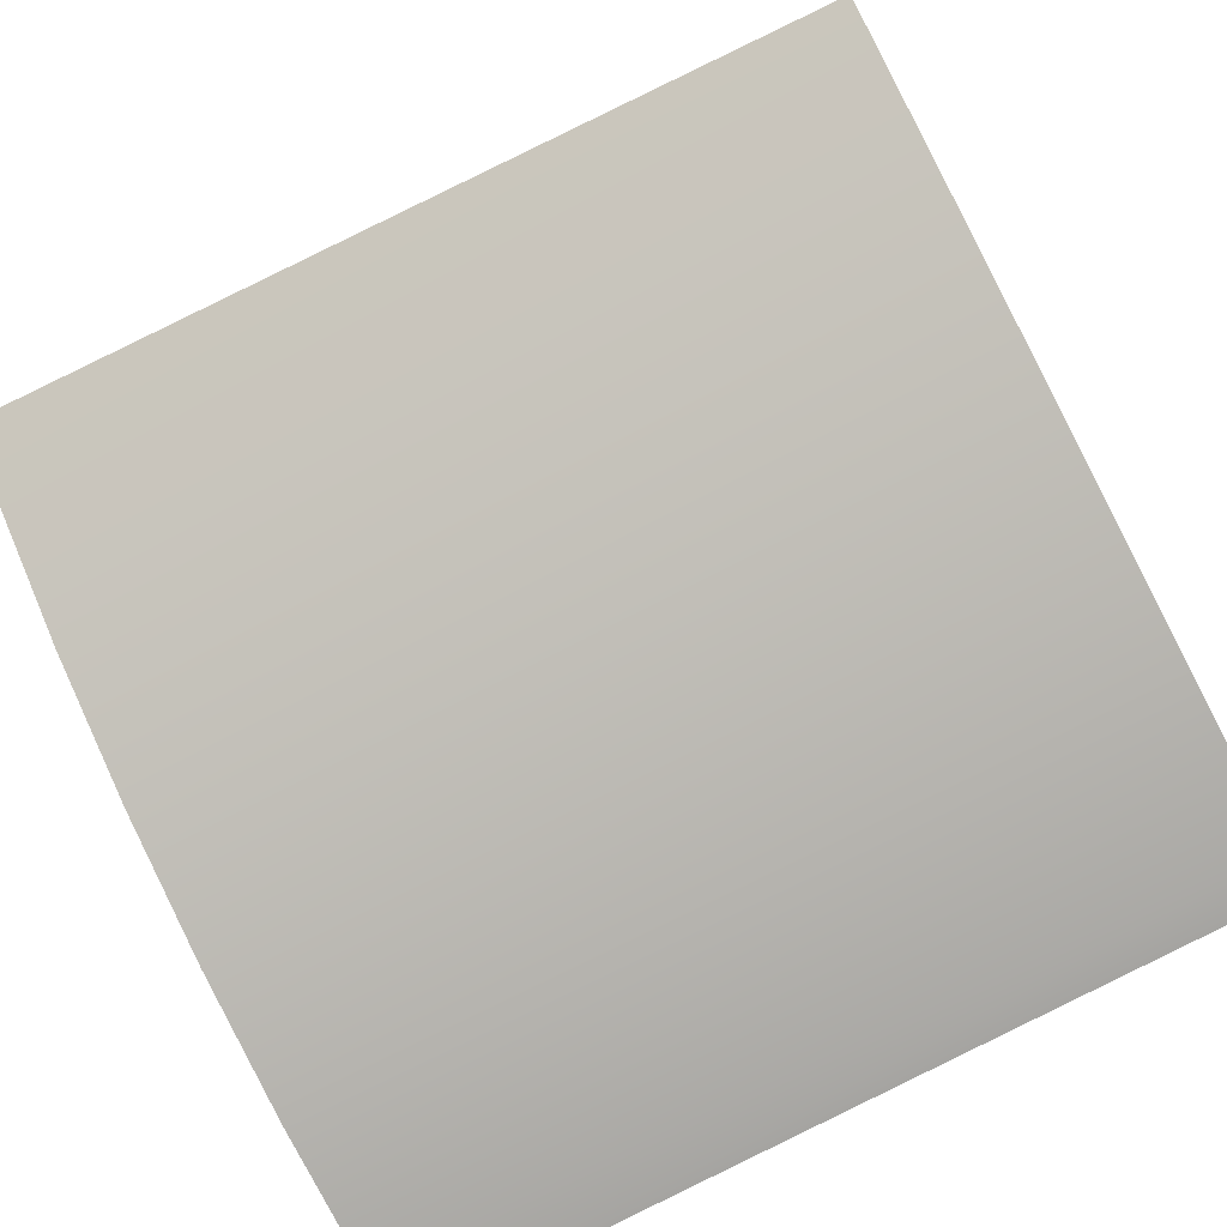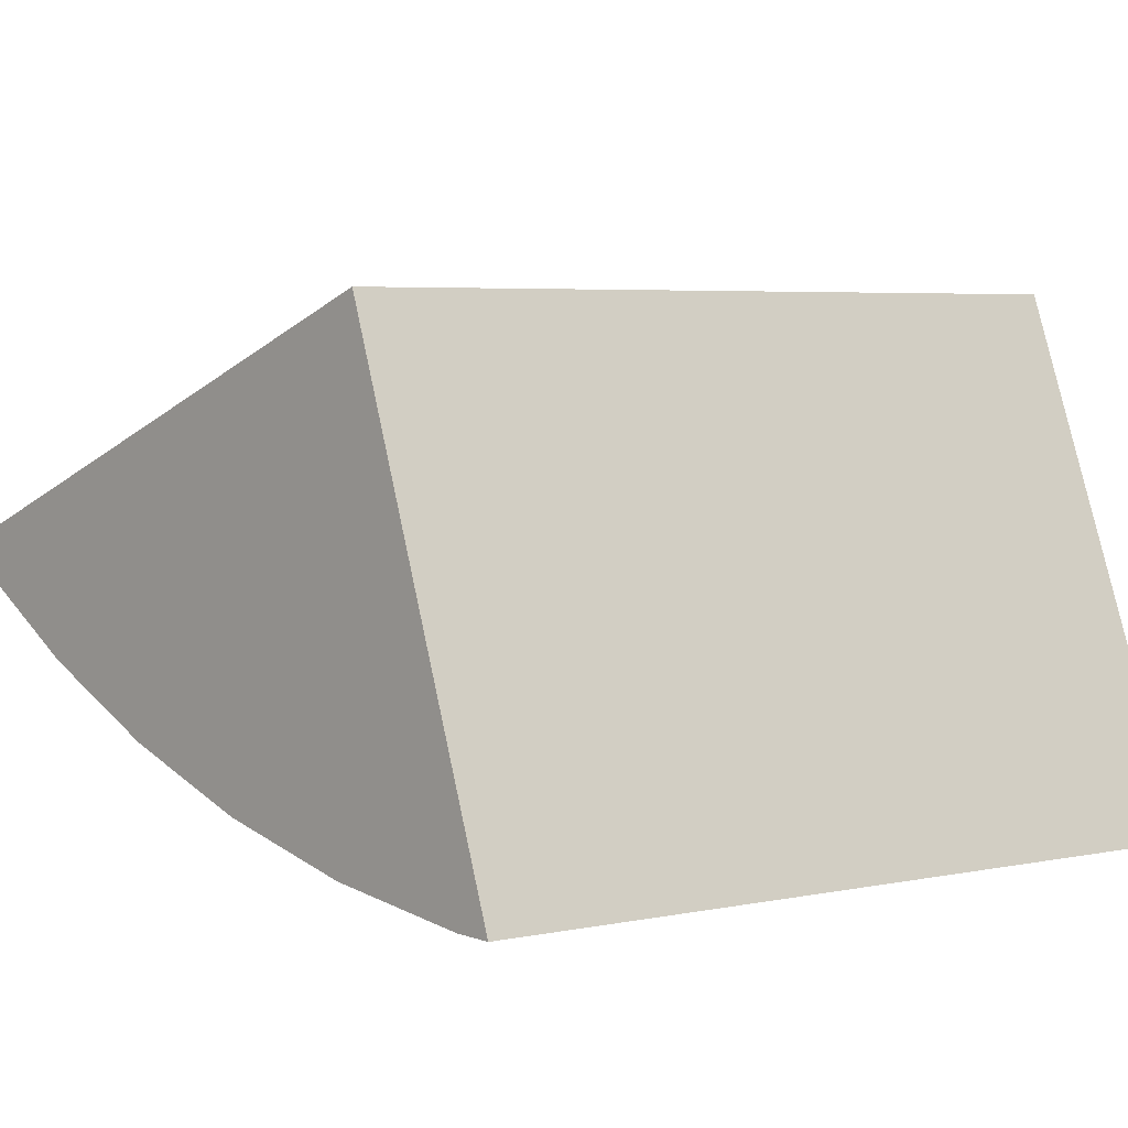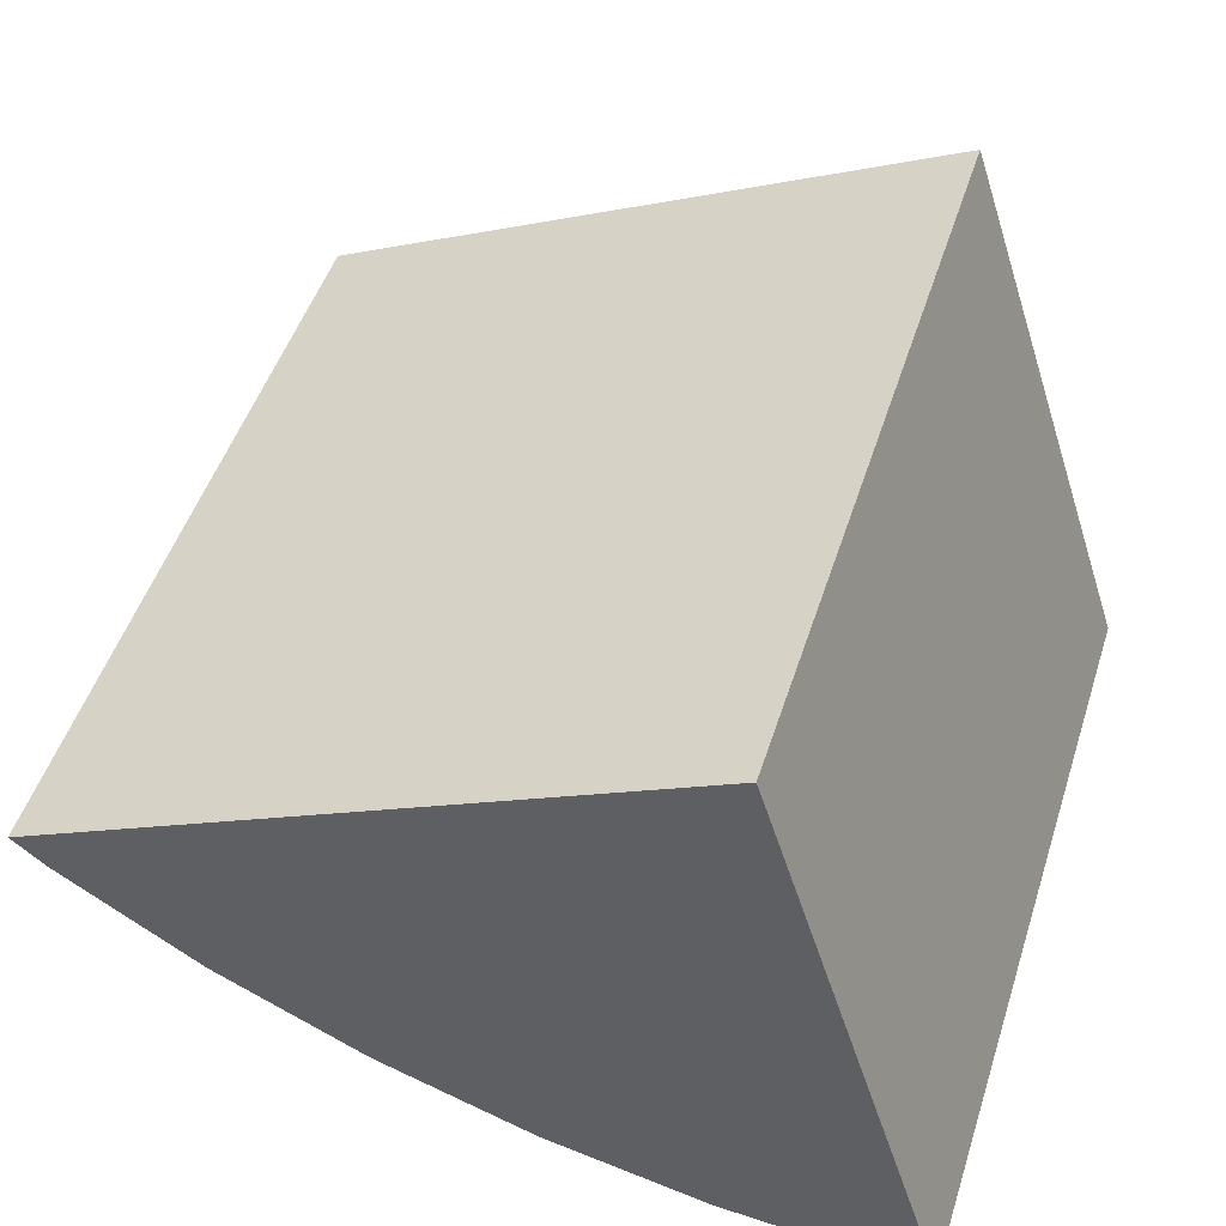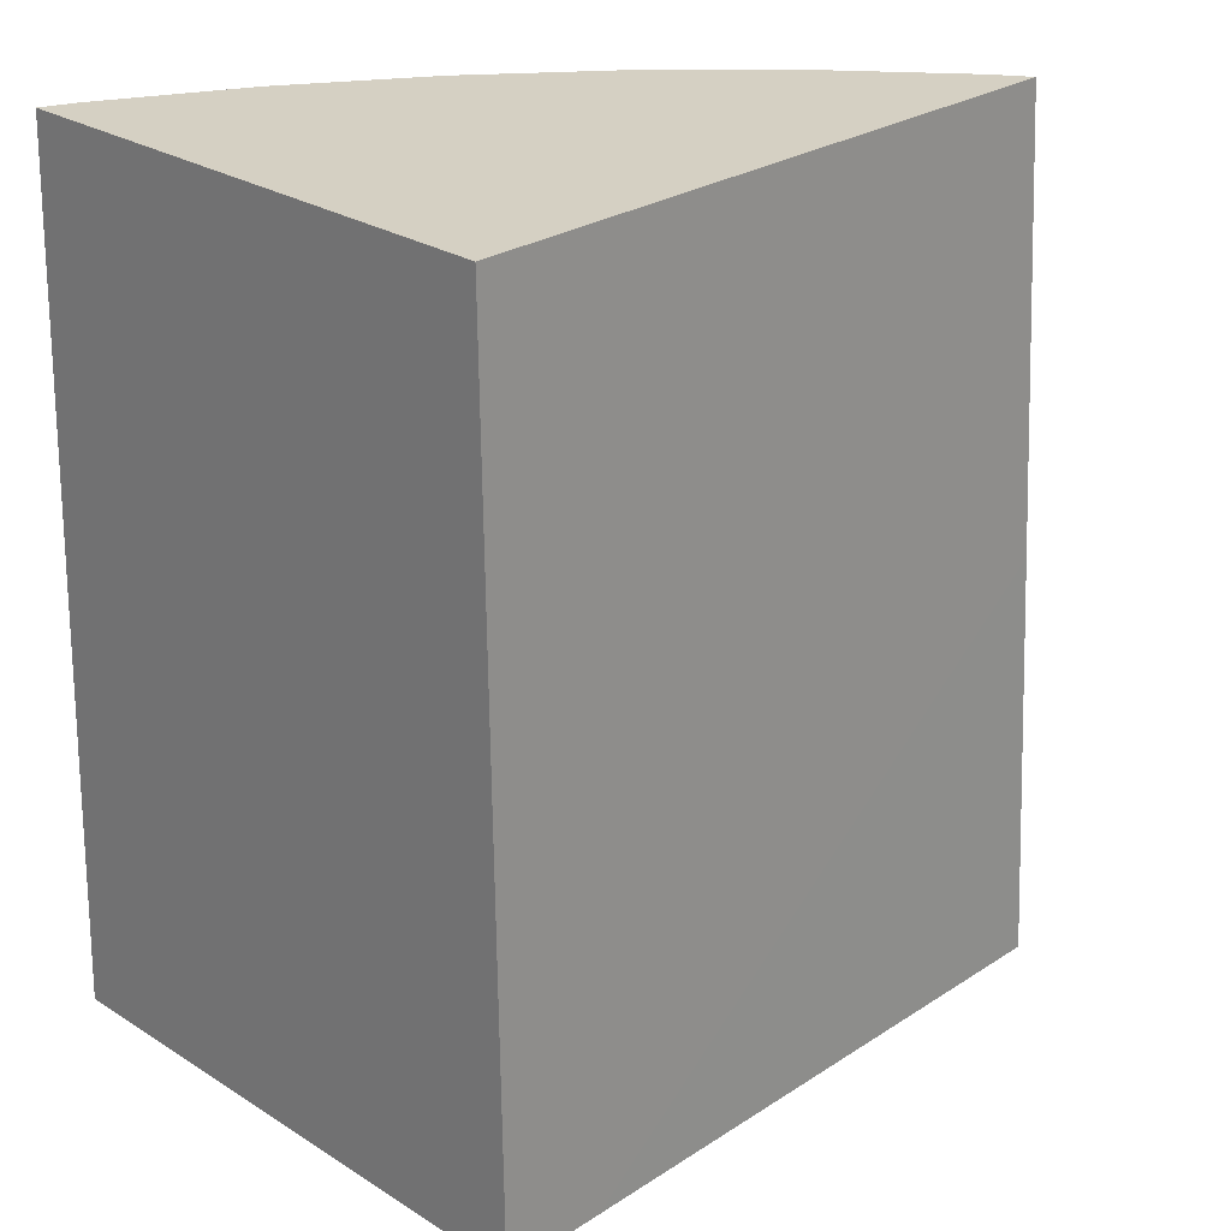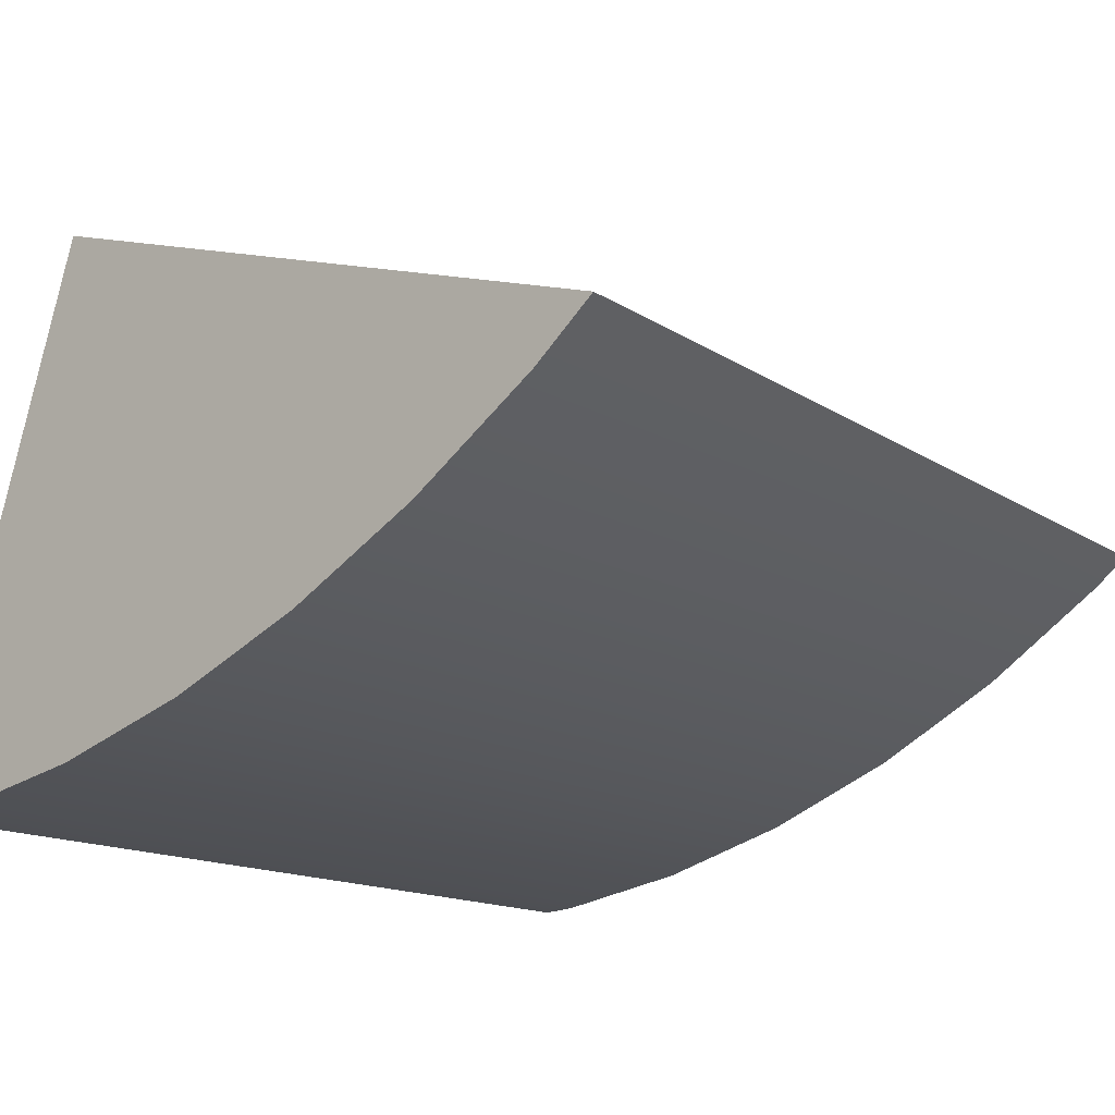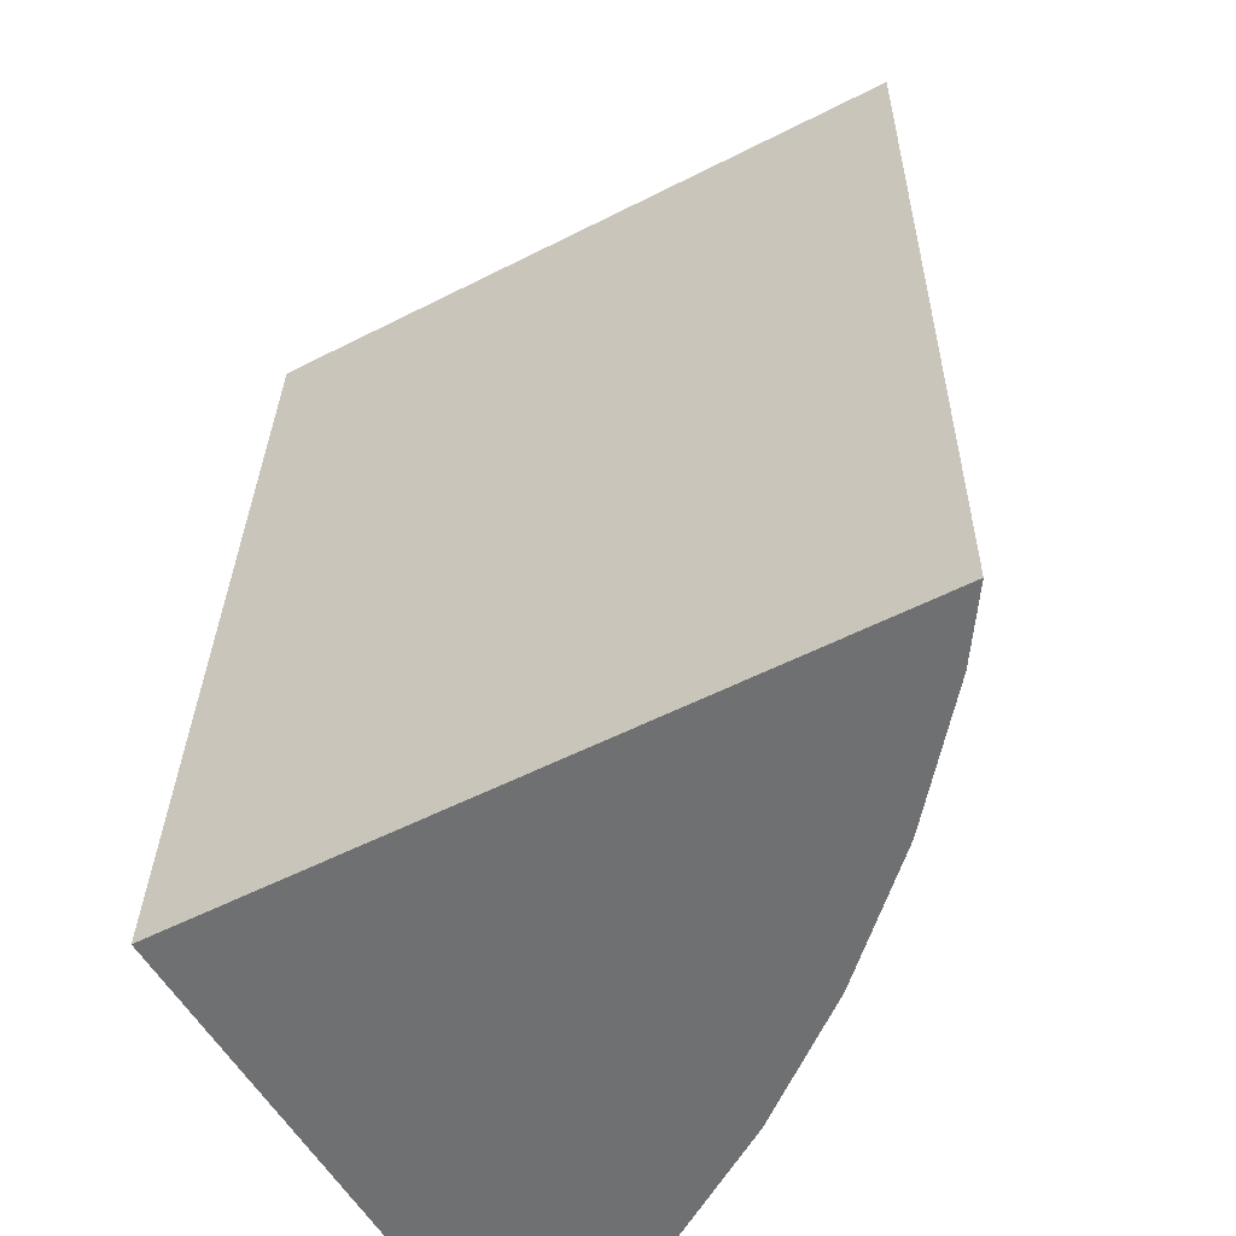
<metadata>
{"format":"obj","ext":"obj","renderer":"f3d","projection":"perspective","resolution":1024,"background":"white","views":[{"elev":-71.0,"azim":117.9,"up":"+Z"},{"elev":1.4,"azim":-131.9,"up":"+Z"},{"elev":39.3,"azim":-164.4,"up":"+Z"},{"elev":26.3,"azim":-26.6,"up":"+Y"},{"elev":-15.6,"azim":41.3,"up":"+Z"},{"elev":-54.8,"azim":47.6,"up":"+Y"}]}
</metadata>
<code>
o Cylinder_cell.005_Cylinder_cell.021
v 0.3001 -0.2711 -0.002898
v 0.2181 -0.2711 -0.05398
v 0.1315 -0.2711 -0.0965
v 0.0409 -0.2711 -0.13
v -0.05258 -0.2711 -0.1542
v -0.148 -0.2711 -0.1689
v 0.3014 0.2719 -0.004798
v 0.2193 0.2719 -0.056
v 0.1324 0.2719 -0.09863
v 0.04159 0.2719 -0.1322
v -0.05211 0.2719 -0.1565
v -0.1478 0.2719 -0.1712
v 0.3219 0.2719 0.01102
v 0.3308 -0.00949 0.0195
v 0.339 -0.2711 0.02723
v -0.1712 0.2719 -0.1724
v -0.1843 -0.2711 -0.1707
v -0.007341 -0.2711 0.1476
v -0.07122 -0.2711 0.1697
v -0.06557 0.2719 0.1454
v 0.3219 0.2719 0.01102
v 0.3308 -0.00949 0.0195
v 0.339 -0.2711 0.02723
v -0.1712 0.2719 -0.1724
v -0.1843 -0.2711 -0.1707
v -0.007341 -0.2711 0.1476
v -0.07122 -0.2711 0.1697
v -0.06557 0.2719 0.1454
v 0.2181 -0.2711 -0.05398
v 0.3001 -0.2711 -0.002898
v 0.1315 -0.2711 -0.0965
v 0.0409 -0.2711 -0.13
v -0.05258 -0.2711 -0.1542
v -0.148 -0.2711 -0.1689
v -0.1843 -0.2711 -0.1707
v 0.2193 0.2719 -0.056
v 0.3014 0.2719 -0.004798
v 0.1324 0.2719 -0.09863
v 0.04159 0.2719 -0.1322
v -0.05211 0.2719 -0.1565
v -0.1478 0.2719 -0.1712
v -0.1712 0.2719 -0.1724
v 0.3219 0.2719 0.01102
v 0.339 -0.2711 0.02723
v -0.06557 0.2719 0.1454
v -0.07122 -0.2711 0.1697
f 46 45 16 17
f 18 15 14
f 14 13 20 19 18
f 37 43 22 44 30
f 36 37 30 29
f 38 36 29 31
f 39 38 31 32
f 40 39 32 33
f 41 40 33 34
f 6 5 4 3 2 1 23 26 27 35
f 10 11 12 42 28 21 7 8 9
f 25 24 41 34

</code>
